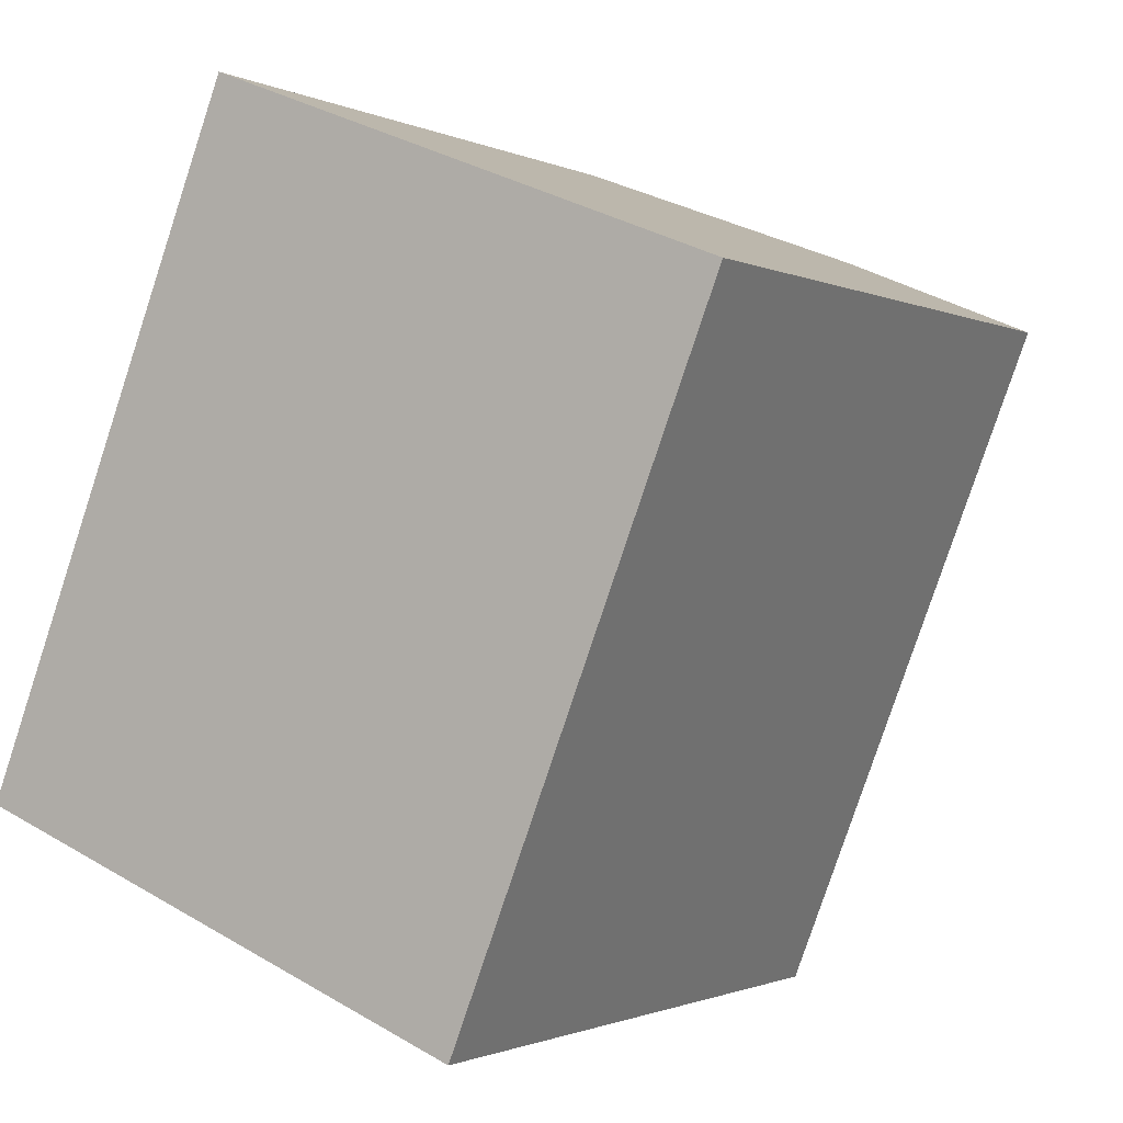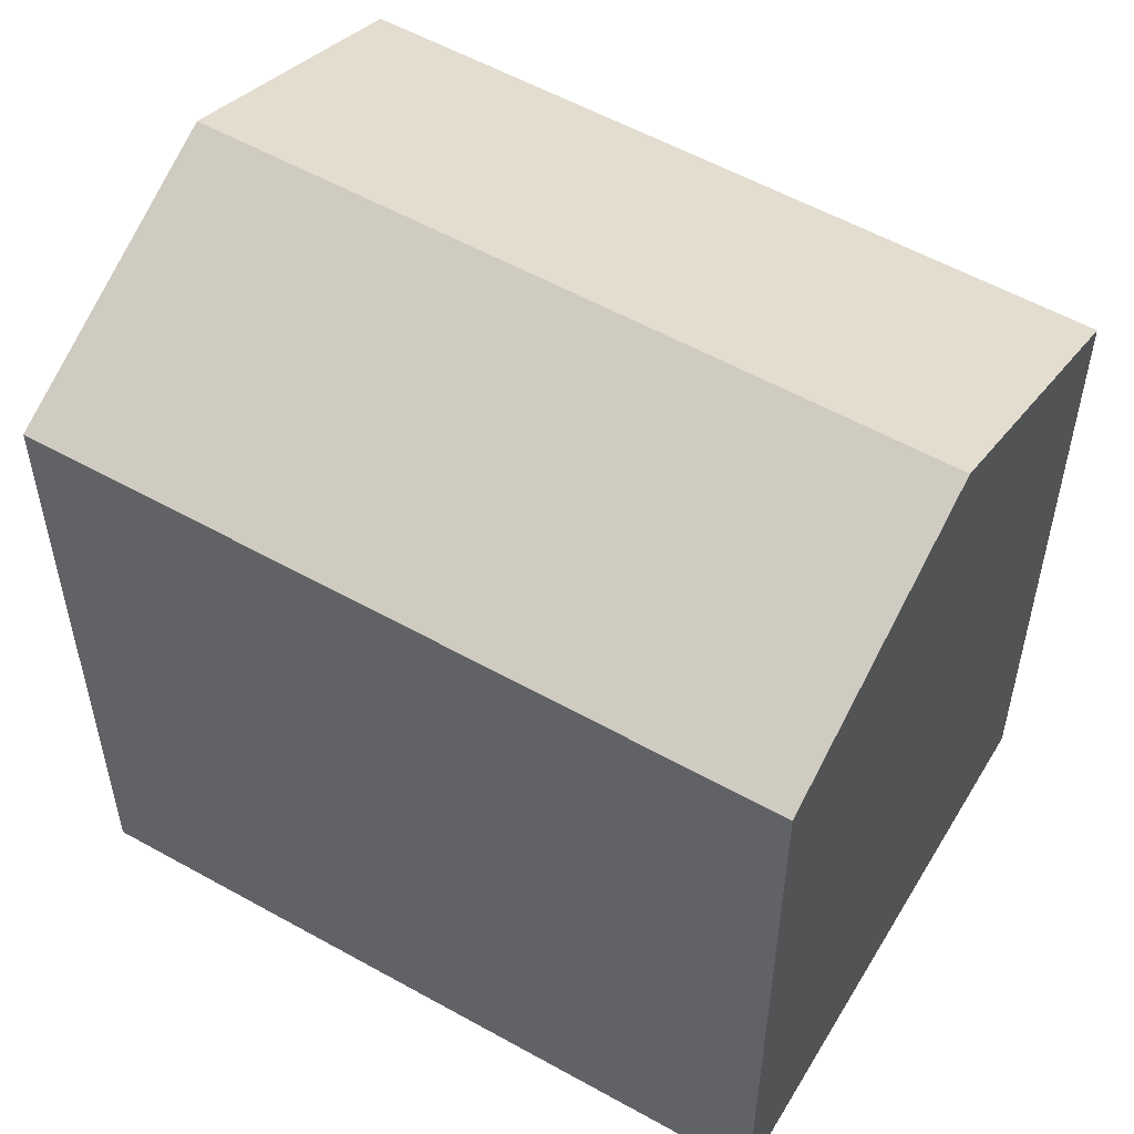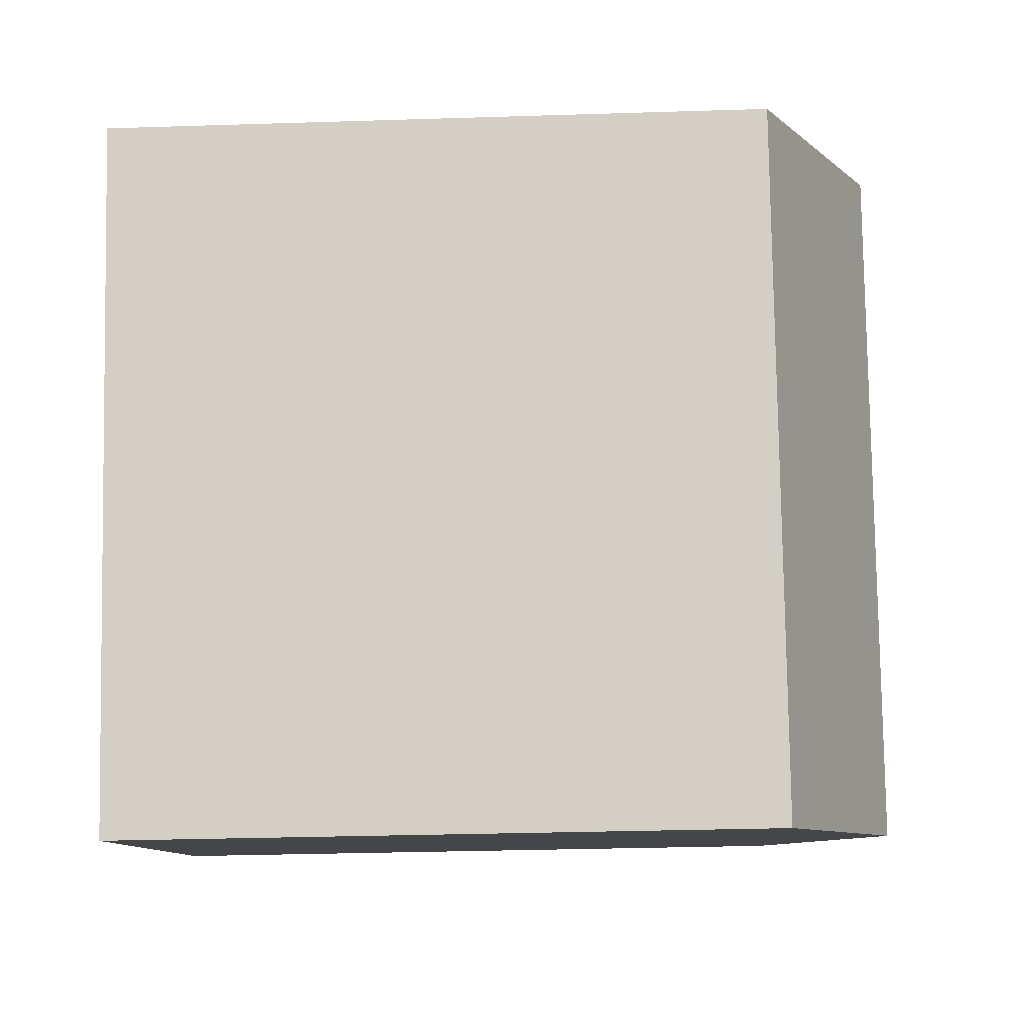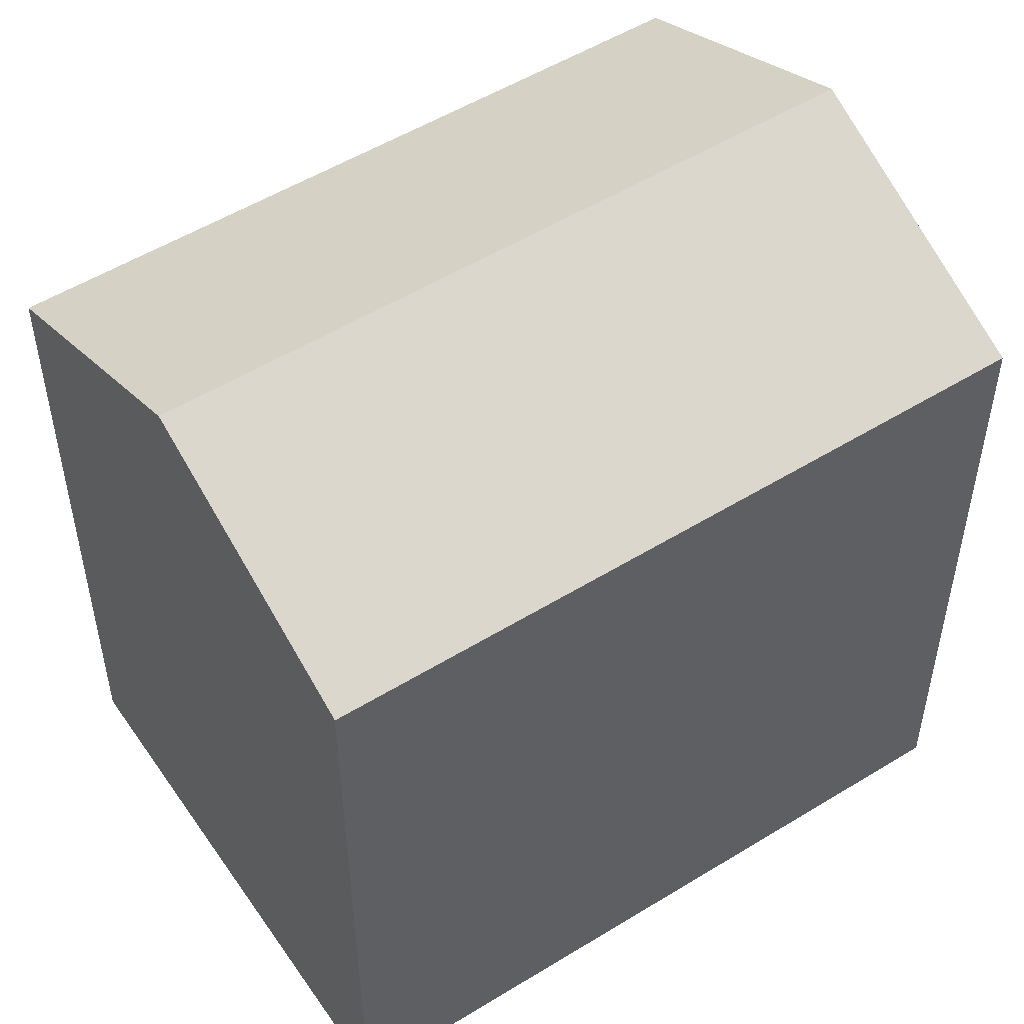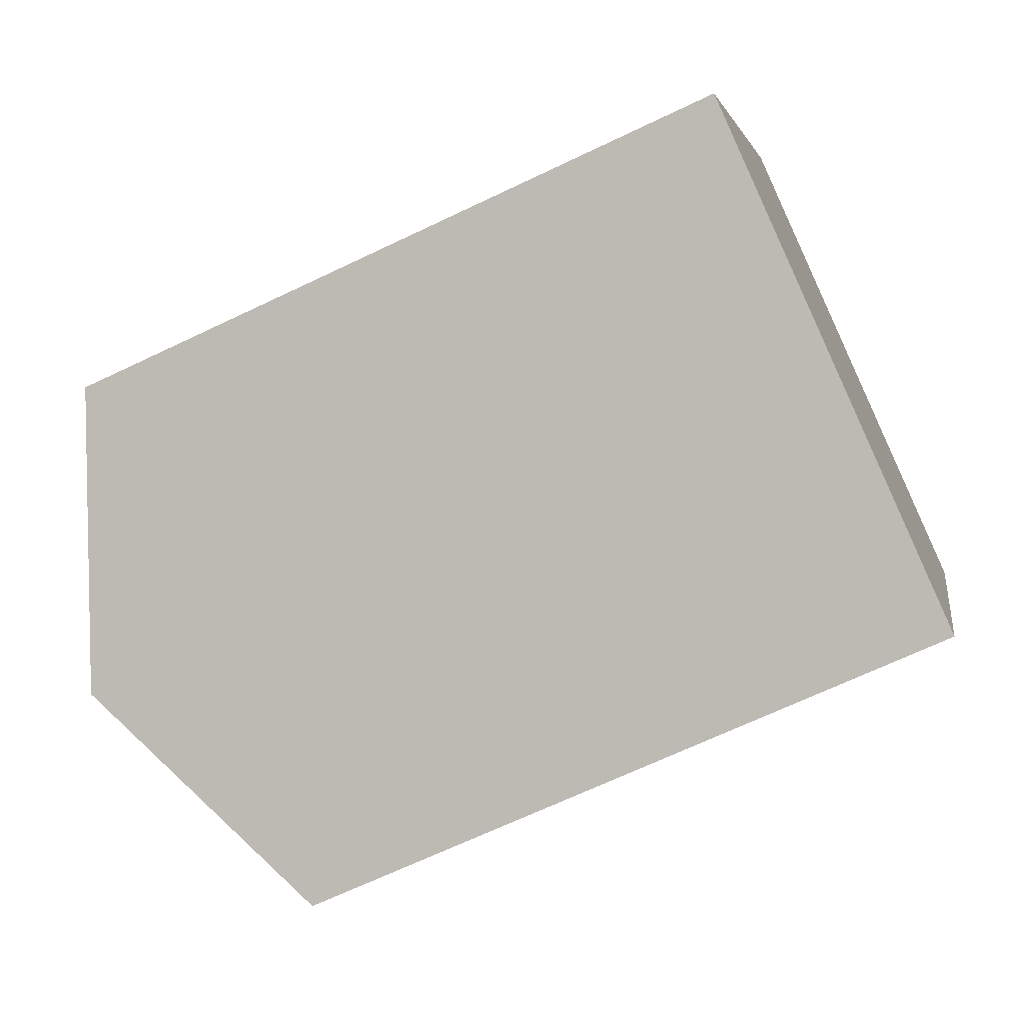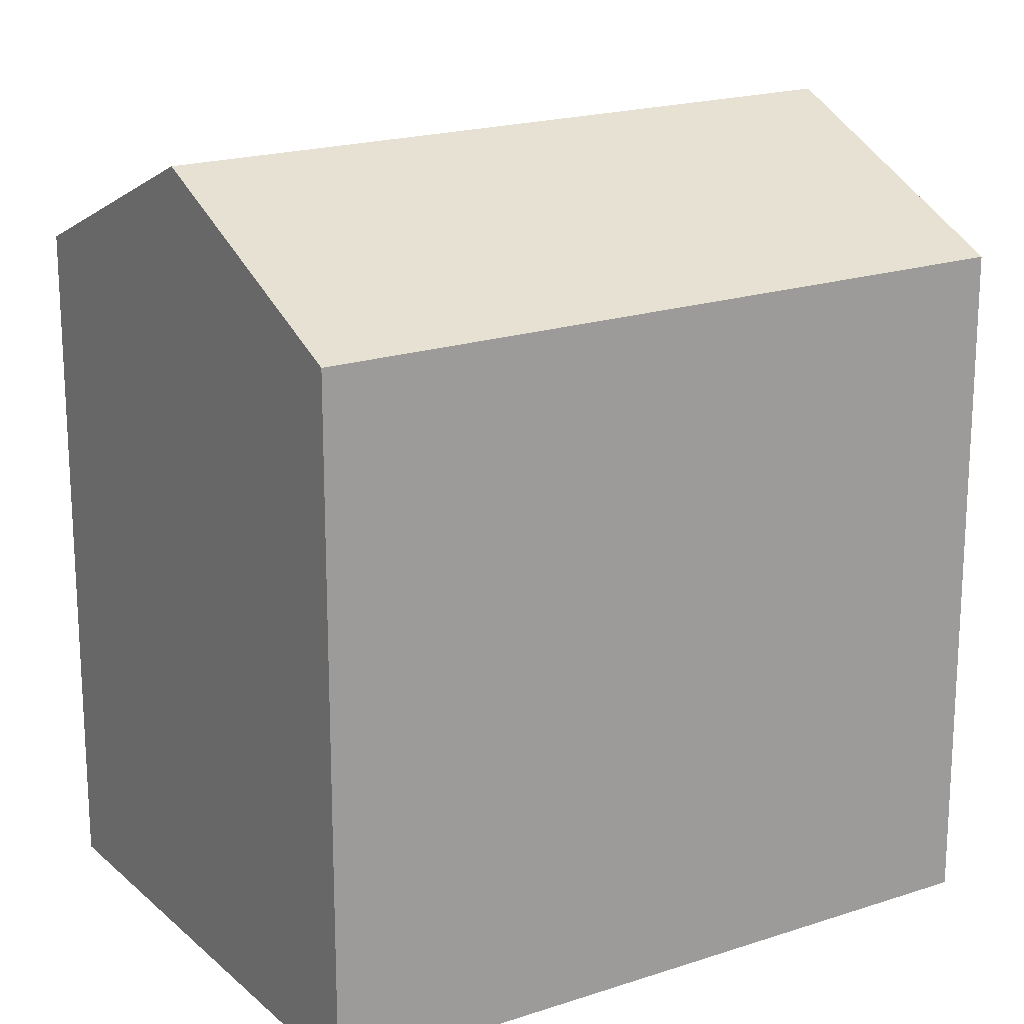
<metadata>
{"format":"obj","ext":"obj","renderer":"f3d","projection":"perspective","resolution":1024,"background":"white","views":[{"elev":-1.2,"azim":30.9,"up":"+Z"},{"elev":55.7,"azim":142.0,"up":"+Y"},{"elev":-31.1,"azim":92.6,"up":"+Z"},{"elev":52.7,"azim":78.0,"up":"+Y"},{"elev":-67.1,"azim":-64.3,"up":"+Z"},{"elev":19.3,"azim":79.4,"up":"+Y"}]}
</metadata>
<code>
v  0 16.61 1.017e-15
v  12.88 19.58 14.08
v  6.348 19.58 -2.522
v  7.3 16.96 16.29
v  6.536 16.61 16.6
v  16.54 16.61 4.718
v  18.53 16.93 11.84
v  19.23 16.61 11.56
v  15.59 16.61 2.314
v  15.01 16.61 0.835
v  11.5 17.17 -4.567
v  12.7 16.61 -5.043
v  12.7 3.088e-16 -5.043
v  6.348 1.544e-16 -2.522
v  0 0 0
v  11.5 2.796e-16 -4.567
v  6.536 -1.016e-15 16.6
v  18.53 -7.247e-16 11.84
v  19.23 -7.078e-16 11.56
v  7.3 -9.977e-16 16.29
v  12.88 -8.62e-16 14.08
v  15.01 -5.113e-17 0.835
v  16.54 -2.889e-16 4.718
v  15.59 -1.417e-16 2.314
g defaultobject
f 1 2 3
f 2 1 4
f 4 1 5
f 6 7 8
f 7 6 2
f 2 6 9
f 2 9 3
f 3 9 10
f 3 10 11
f 11 10 12
f 11 1 3
f 1 11 12
f 1 12 13
f 1 13 14
f 1 14 15
f 14 13 16
f 1 17 5
f 17 1 15
f 4 7 2
f 7 4 5
f 7 5 17
f 7 17 8
f 8 17 18
f 8 18 19
f 18 17 20
f 18 20 21
f 19 6 8
f 6 19 9
f 9 19 10
f 10 19 12
f 12 19 22
f 12 22 13
f 22 19 23
f 22 23 24
f 18 23 19
f 23 18 21
f 23 21 20
f 23 20 24
f 24 20 17
f 24 17 15
f 24 15 22
f 22 15 16
f 22 16 13
f 16 15 14

</code>
